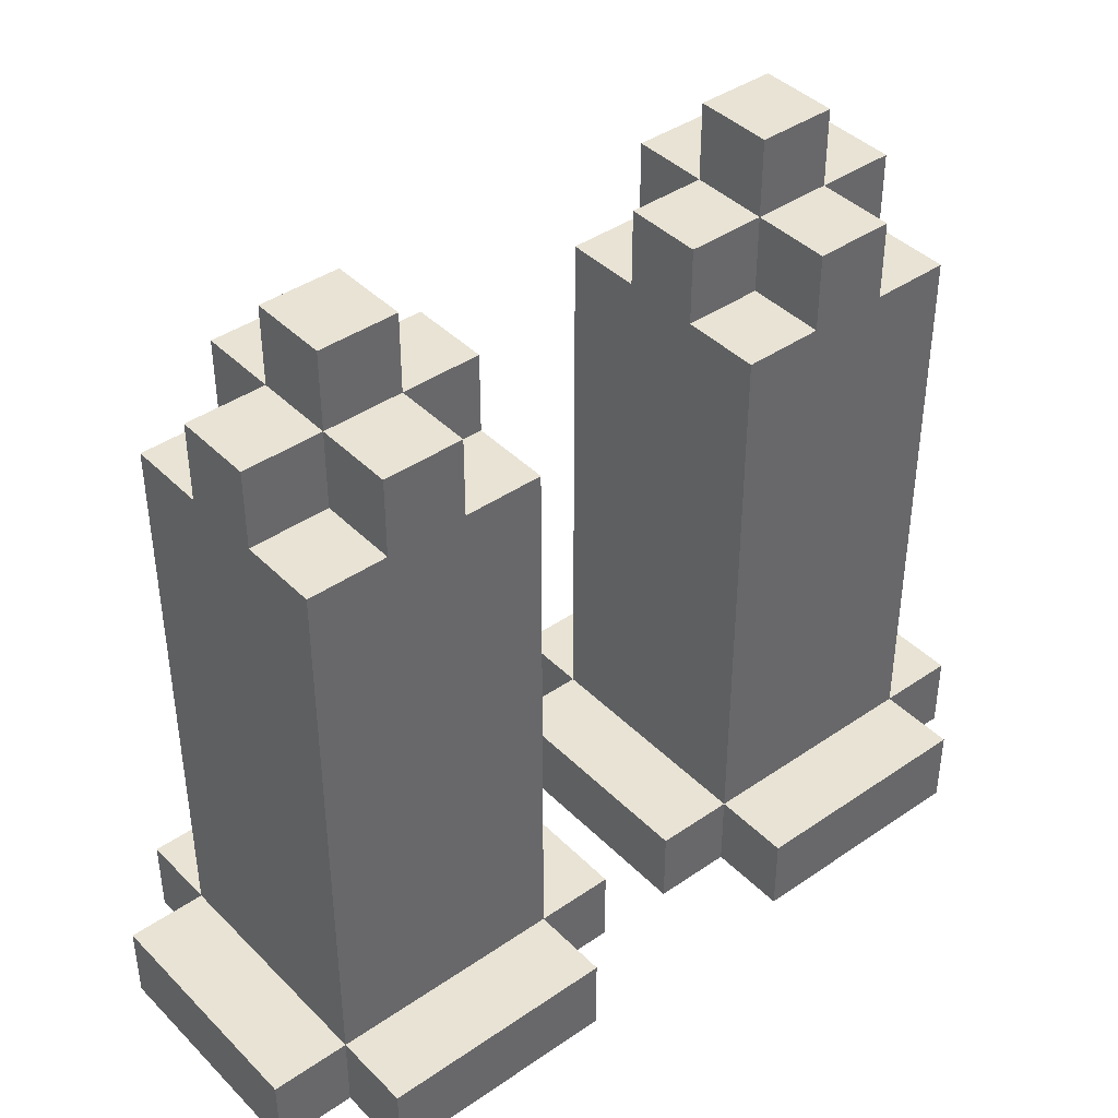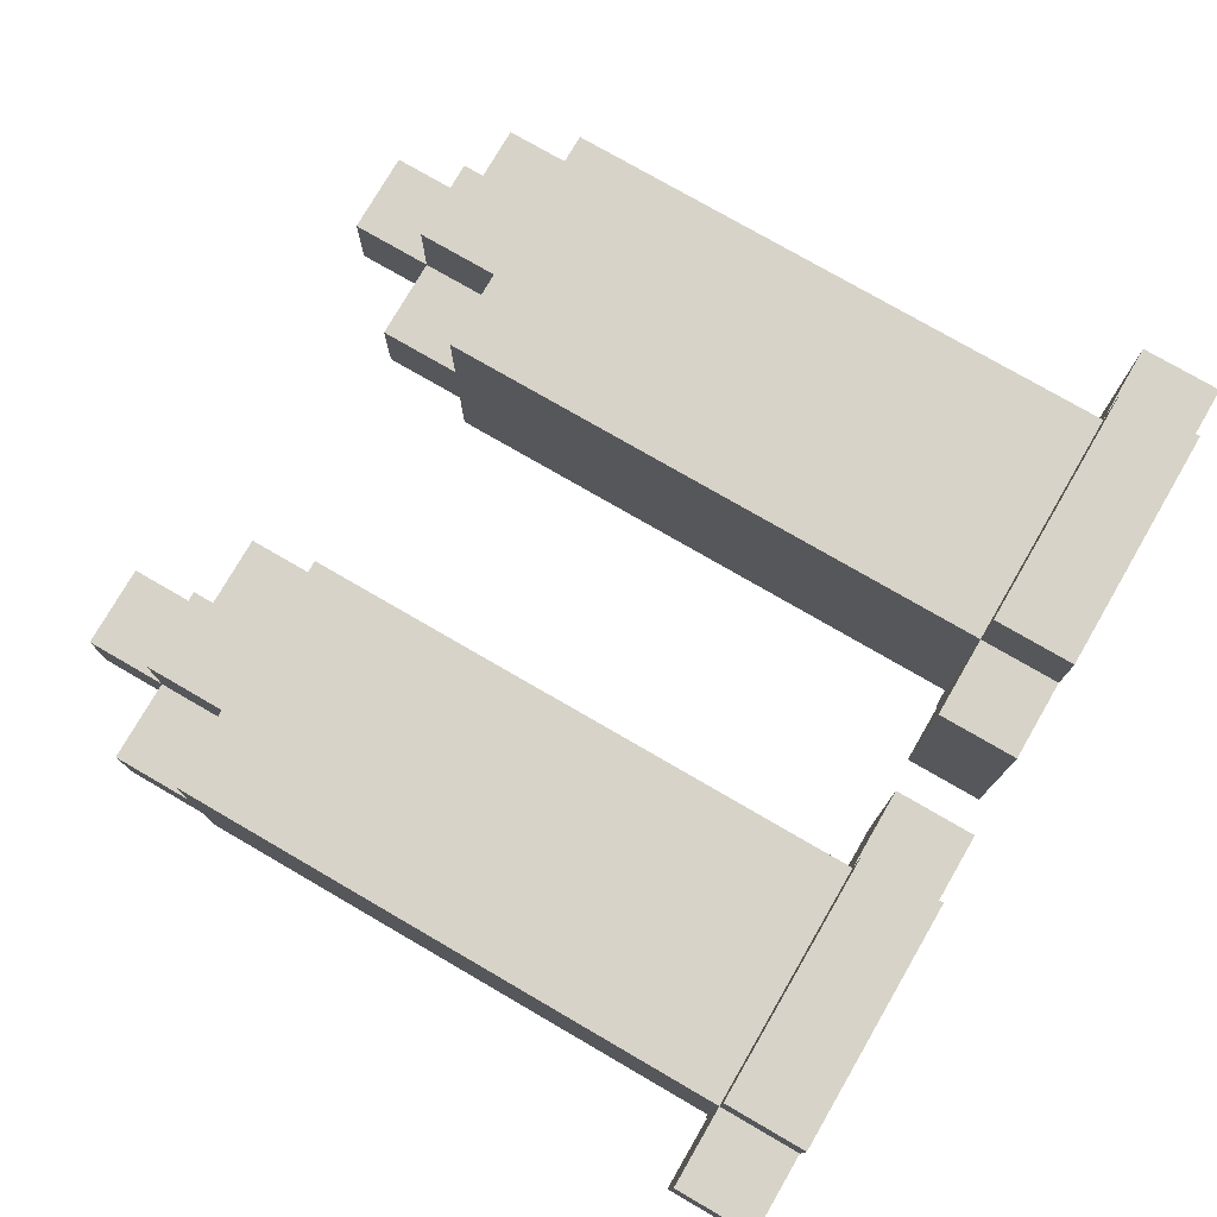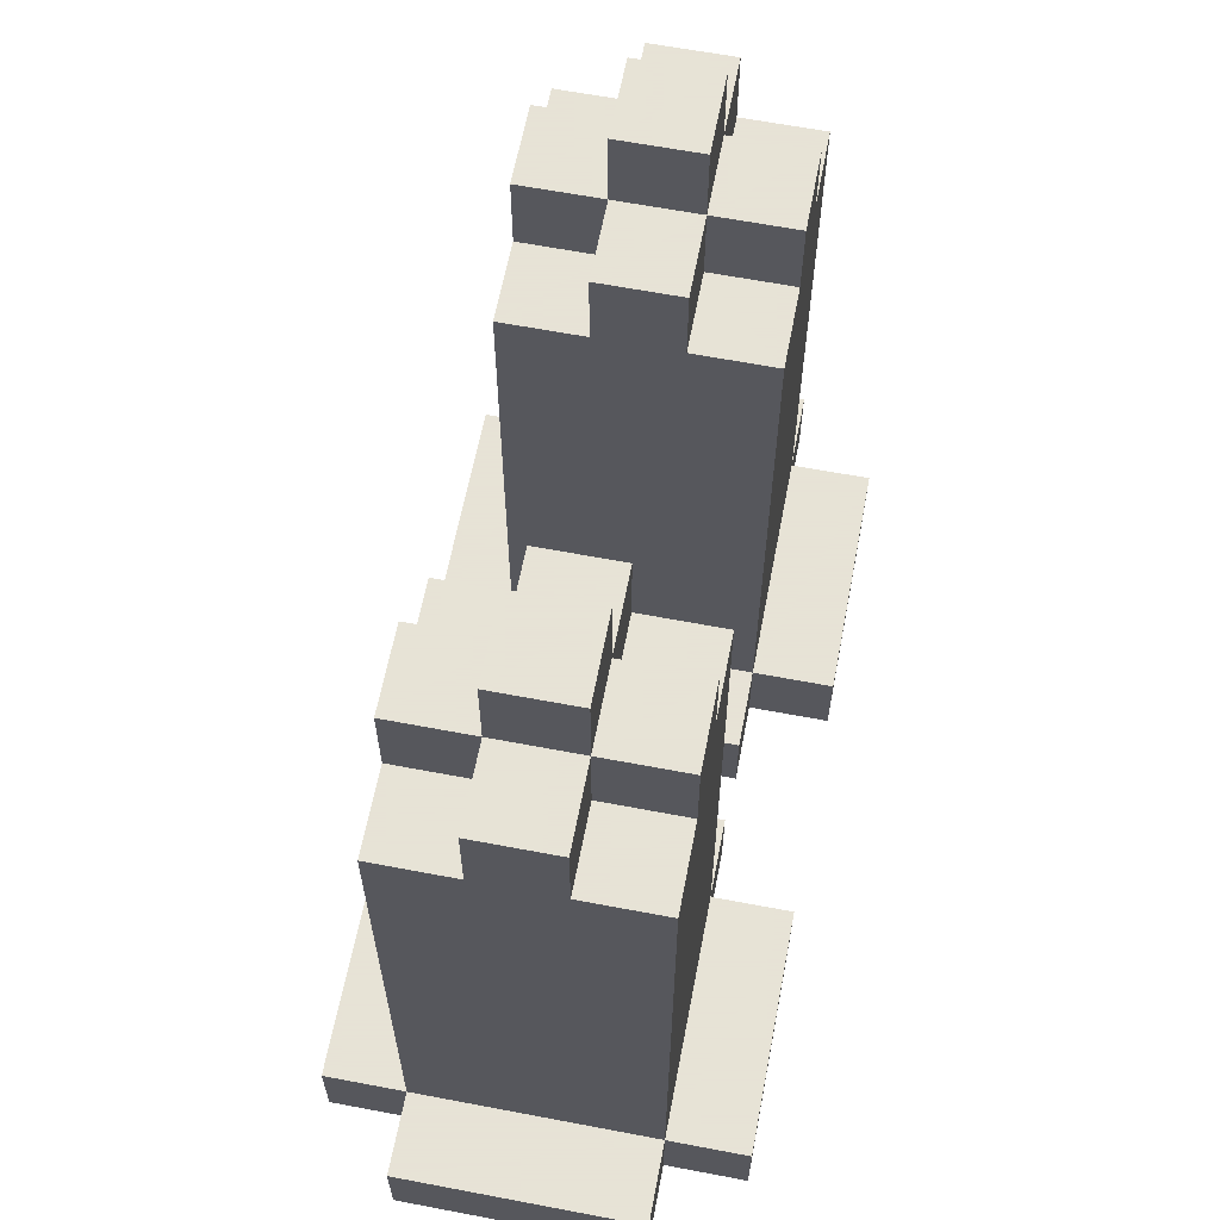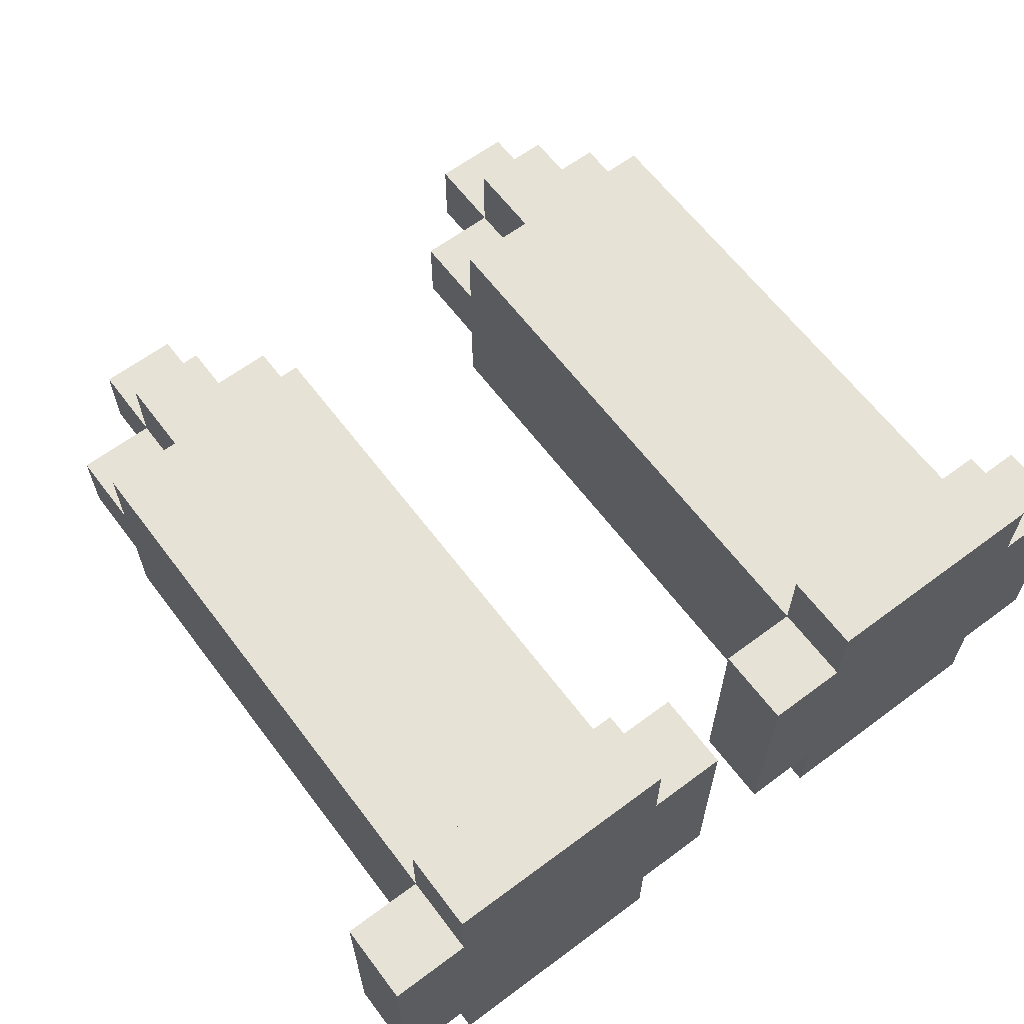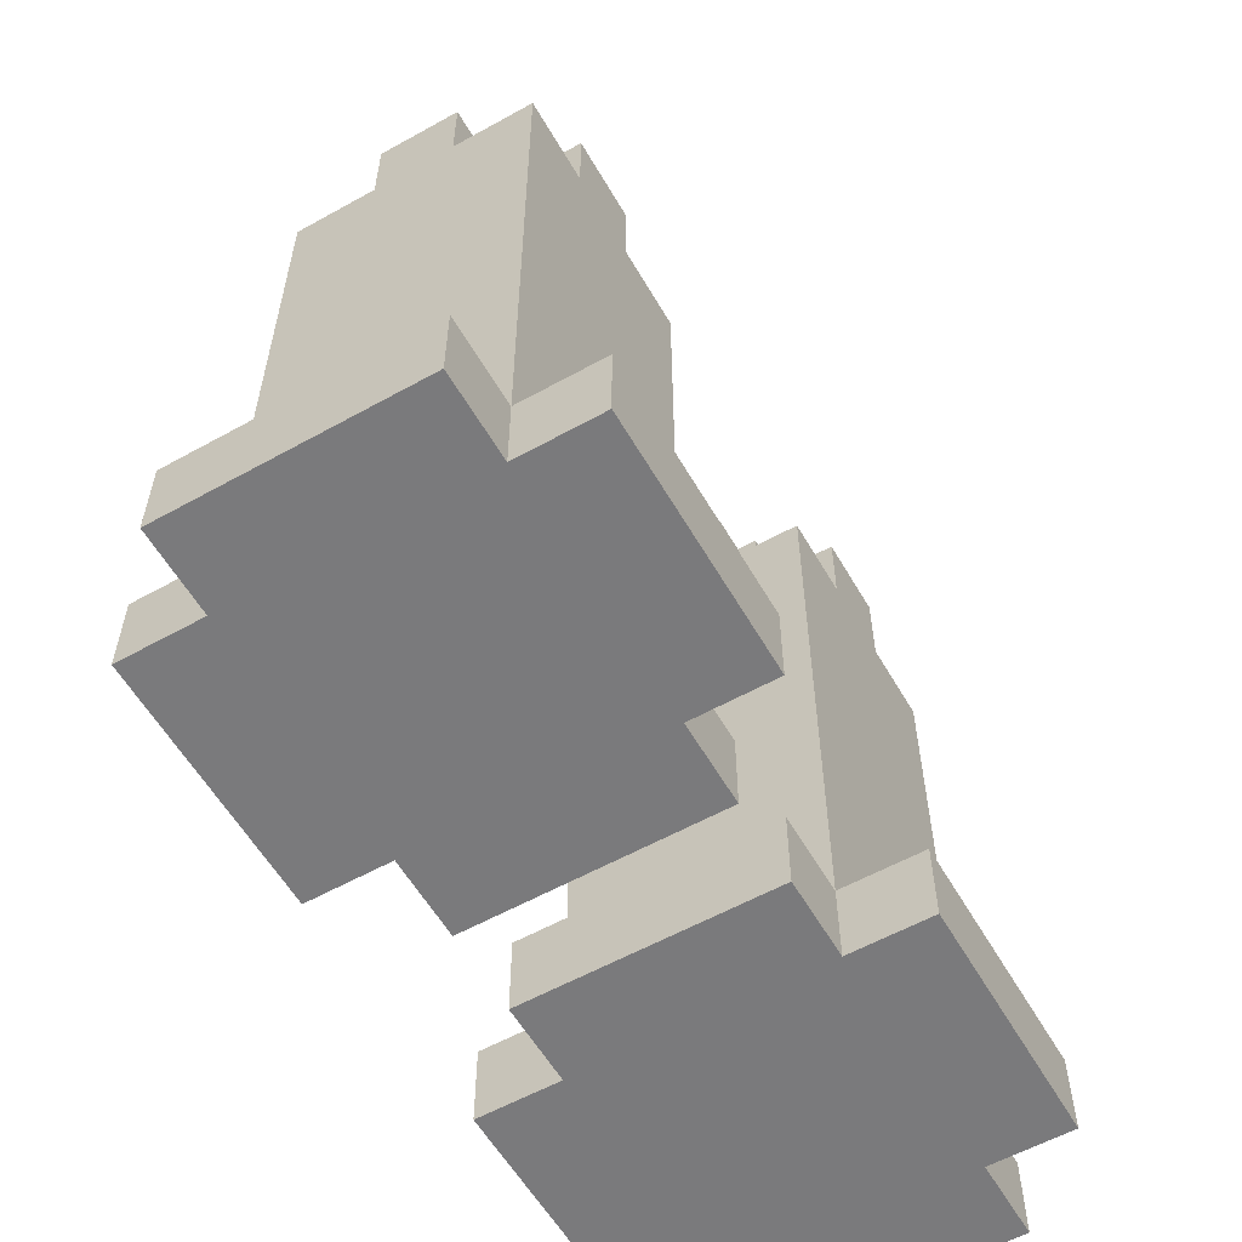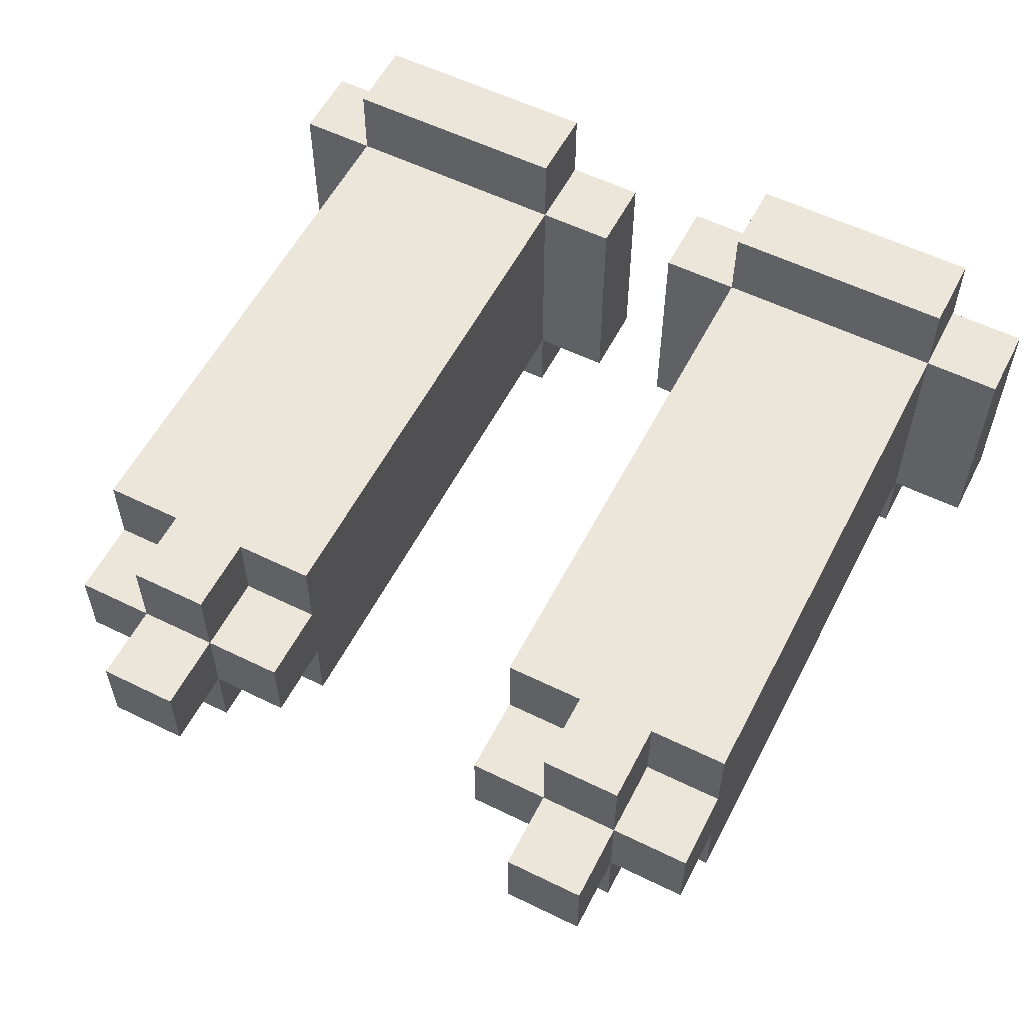
<metadata>
{"format":"obj","ext":"obj","renderer":"f3d","projection":"perspective","resolution":1024,"background":"white","views":[{"elev":41.2,"azim":-39.9,"up":"+Y"},{"elev":76.9,"azim":-59.9,"up":"+Z"},{"elev":62.8,"azim":-79.1,"up":"+Y"},{"elev":63.1,"azim":-37.0,"up":"+Z"},{"elev":-58.2,"azim":119.9,"up":"+Y"},{"elev":56.8,"azim":-152.9,"up":"+Z"}]}
</metadata>
<code>
o Copy_Powerups.002
v -0.4577 -0.4143 -0.2506
v -0.1577 -0.5143 -0.2506
v -0.4577 -0.5143 -0.2506
v 0.4423 -0.4143 -0.2506
v 0.4423 -0.5143 -0.2506
v 0.1423 -0.5143 -0.2506
v -0.1577 -0.5143 0.1494
v -0.4577 -0.5143 0.1494
v -0.4577 -0.5143 -0.1506
v -0.1577 -0.4143 0.2494
v -0.4577 -0.4143 0.1494
v -0.4577 -0.4143 0.2494
v -0.4577 0.2857 0.0494
v -0.4577 0.2857 -0.05061
v -0.4577 -0.4143 -0.1506
v -0.05767 -0.5143 0.1494
v -0.1577 -0.5143 -0.1506
v -0.05767 -0.4143 -0.1506
v -0.1577 -0.4143 -0.1506
v -0.1577 -0.4143 0.1494
v 0.1423 -0.4143 0.1494
v 0.04233 -0.4143 -0.1506
v 0.04233 -0.4143 0.1494
v 0.1423 0.02995 -0.02352
v 0.1423 -0.4143 -0.1506
v -0.5577 -0.5143 0.1494
v -0.5577 -0.4143 0.1494
v -0.5577 -0.5143 -0.1506
v -0.05767 -0.4143 0.1494
v 0.04233 -0.5143 0.1494
v 0.04233 -0.5143 -0.1506
v 0.4423 -0.5143 0.1494
v 0.4423 -0.5143 0.2494
v 0.1423 -0.5143 0.1494
v 0.4423 -0.5143 -0.1506
v 0.5423 -0.5143 0.1494
v 0.4423 -0.4143 0.1494
v 0.4423 -0.4143 -0.1506
v 0.4423 -0.03461 -0.05672
v 0.5423 -0.4143 0.1494
v 0.5423 -0.4143 -0.1506
v 0.4423 -0.4143 0.2494
v 0.1423 -0.4143 0.2494
v 0.3159 0.02995 0.1494
v 0.1423 -0.5143 0.2494
v -0.4577 0.2857 -0.1506
v -0.3577 0.2857 -0.1506
v -0.2577 0.2857 -0.1506
v -0.3577 0.2857 0.1494
v -0.4577 0.2857 0.1494
v -0.3426 0.04102 0.1494
v -0.1577 0.2857 0.0494
v -0.1577 0.2857 -0.05061
v -0.1577 0.2857 0.1494
v 0.1423 0.2857 -0.1506
v 0.1423 0.2857 0.1494
v 0.1423 0.2857 0.0494
v 0.4423 0.2857 -0.1506
v 0.4423 0.2857 0.0494
v 0.4423 0.2857 -0.05061
v 0.3423 0.2857 -0.1506
v 0.3012 -0.06228 -0.1506
v 0.4423 0.2857 0.1494
v 0.2423 0.2857 -0.1506
v 0.2423 0.2857 0.1494
v -0.1577 -0.4143 -0.2506
v 0.1423 -0.5143 -0.1506
v -0.4577 -0.5143 0.2494
v -0.1577 -0.5143 0.2494
v 0.1423 -0.4143 -0.2506
v -0.5577 -0.4143 -0.1506
v -0.05767 -0.5143 -0.1506
v 0.5423 -0.5143 -0.1506
v -0.4577 0.3857 -0.05061
v -0.4577 0.3857 0.0494
v -0.3577 0.3857 0.0494
v -0.3577 0.3857 -0.05061
v -0.3577 0.3857 -0.1506
v -0.2577 0.3857 -0.1506
v -0.2577 0.3857 -0.05061
v -0.3577 0.2857 -0.05061
v -0.3577 0.3857 0.1494
v -0.2577 0.3857 0.1494
v -0.2577 0.3857 0.0494
v -0.3577 0.2857 0.0494
v -0.2577 0.2857 0.1494
v -0.3577 0.4857 -0.05061
v -0.3577 0.4857 0.0494
v -0.2577 0.4857 0.0494
v -0.2577 0.4857 -0.05061
v -0.1577 0.2857 -0.1506
v -0.1577 0.3857 0.0494
v -0.1577 0.3857 -0.05061
v -0.2577 0.2857 -0.05061
v -0.2577 0.2857 0.0494
v 0.1423 0.3857 -0.05061
v 0.1423 0.2857 -0.05061
v 0.1423 0.3857 0.0494
v 0.3423 0.3857 -0.05061
v 0.3423 0.3857 0.0494
v 0.4423 0.3857 0.0494
v 0.4423 0.3857 -0.05061
v 0.3423 0.2857 -0.05061
v 0.2423 0.3857 -0.1506
v 0.2423 0.2857 -0.05061
v 0.2423 0.3857 -0.05061
v 0.3423 0.3857 -0.1506
v 0.3423 0.2857 0.0494
v 0.3423 0.2857 0.1494
v 0.2423 0.3857 0.0494
v 0.2423 0.3857 0.1494
v 0.3423 0.3857 0.1494
v 0.2423 0.2857 0.0494
v 0.2423 0.4857 -0.05061
v 0.2423 0.4857 0.0494
v 0.3423 0.4857 0.0494
v 0.3423 0.4857 -0.05061
f 1 2 3
f 4 5 6
f 7 8 9
f 10 11 12
f 13 14 15
f 16 7 17
f 18 19 20
f 21 22 23
f 21 24 25
f 17 7 9
f 26 27 28
f 29 16 18
f 30 23 31
f 32 33 34
f 35 36 32
f 37 38 39
f 40 36 41
f 42 21 43
f 44 21 37
f 43 45 33
f 14 46 15
f 47 48 15
f 49 50 51
f 52 19 53
f 54 51 20
f 24 55 25
f 56 57 24
f 39 38 58
f 59 39 60
f 61 58 62
f 63 44 37
f 64 61 62
f 55 62 25
f 65 56 44
f 2 9 3
f 19 66 15
f 5 35 6
f 6 35 67
f 1 66 2
f 68 8 7 69
f 70 4 6
f 26 28 9 8
f 71 27 11 15
f 10 20 11
f 11 13 15
f 30 31 67 34
f 72 16 17
f 29 18 20
f 20 51 11
f 21 25 22
f 11 8 68 12
f 28 27 71
f 68 69 10 12
f 9 28 71 15
f 26 8 11 27
f 72 17 19 18
f 67 31 22 25
f 18 16 72
f 31 23 22
f 7 16 29 20
f 7 20 10 69
f 21 34 45 43
f 30 34 21 23
f 38 37 40 41
f 35 32 34
f 73 36 35
f 42 37 21
f 73 35 38 41
f 32 36 40 37
f 41 36 73
f 42 43 33
f 32 37 42 33
f 35 34 67
f 34 33 45
f 25 62 38
f 74 75 76 77
f 46 47 15
f 11 50 13
f 51 50 11
f 48 47 78 79
f 74 14 13 75
f 78 77 80 79
f 78 47 81 77
f 46 14 81 47
f 81 14 74 77
f 76 82 83 84
f 13 50 49 85
f 76 85 49 82
f 82 49 86 83
f 13 85 76 75
f 87 88 89 90
f 86 49 51
f 19 15 48 91
f 19 52 54 20
f 53 19 91
f 80 84 92 93
f 54 86 51
f 52 53 93 92
f 53 94 80 93
f 48 94 53 91
f 48 79 80 94
f 95 86 54 52
f 95 84 83 86
f 95 52 92 84
f 96 97 57 98
f 24 97 55
f 21 56 24
f 24 57 97
f 87 77 76 88
f 80 77 87 90
f 76 84 89 88
f 80 90 89 84
f 99 100 101 102
f 60 103 99 102
f 61 103 60 58
f 104 64 105 106
f 61 107 99 103
f 104 106 99 107
f 107 61 64 104
f 108 109 63 59
f 110 111 112 100
f 110 113 65 111
f 108 100 112 109
f 108 59 101 100
f 65 109 112 111
f 39 59 63 37
f 60 39 58
f 59 60 102 101
f 114 115 116 117
f 62 58 38
f 63 109 44
f 109 65 44
f 114 106 110 115
f 99 117 116 100
f 99 106 114 117
f 110 100 116 115
f 96 98 110 106
f 44 56 21
f 55 97 105 64
f 105 97 96 106
f 113 57 56 65
f 98 57 113 110
f 55 64 62
f 1 3 9 15
f 15 66 1
f 2 66 19 17
f 70 6 67 25
f 5 4 38 35
f 2 17 9
f 70 25 38 4

</code>
